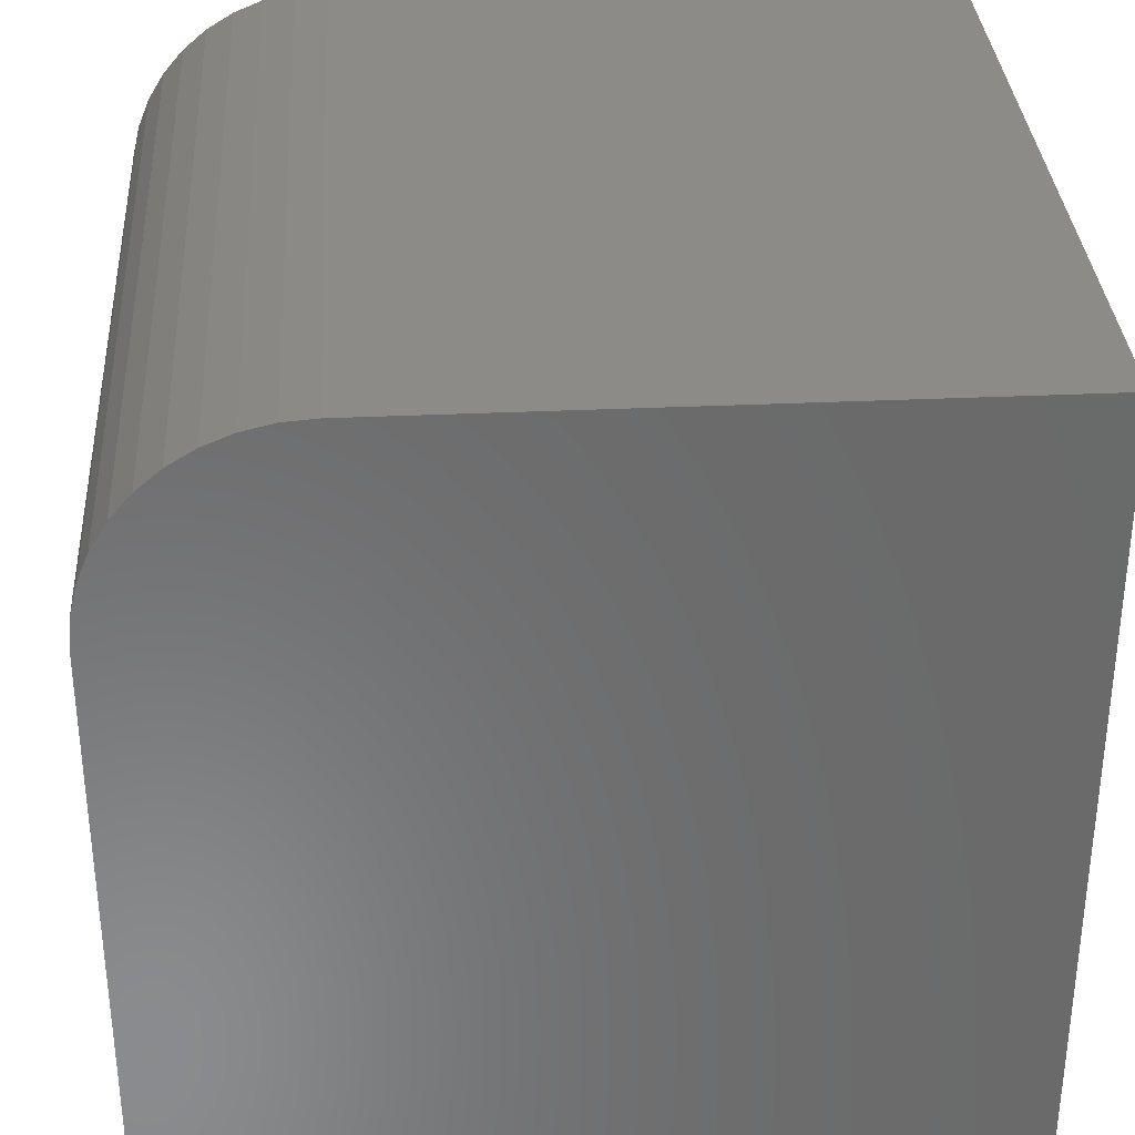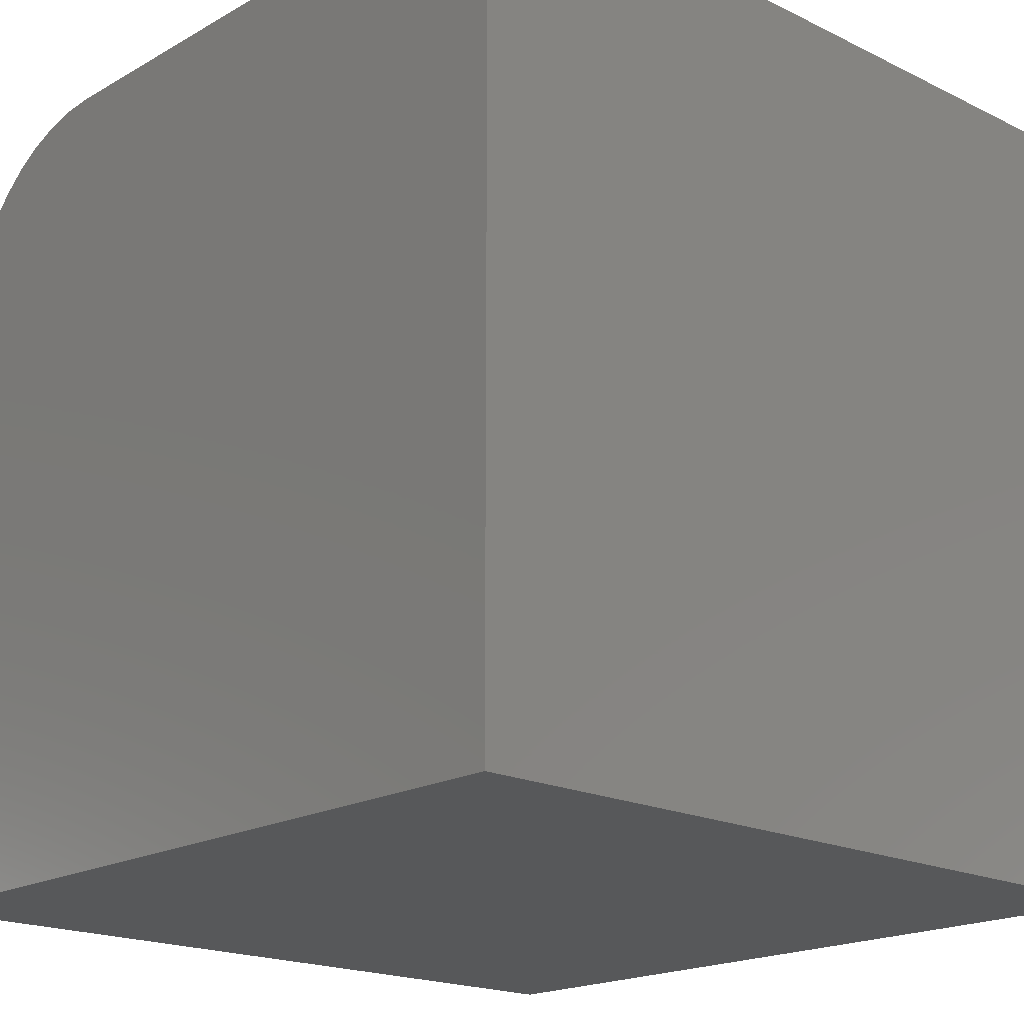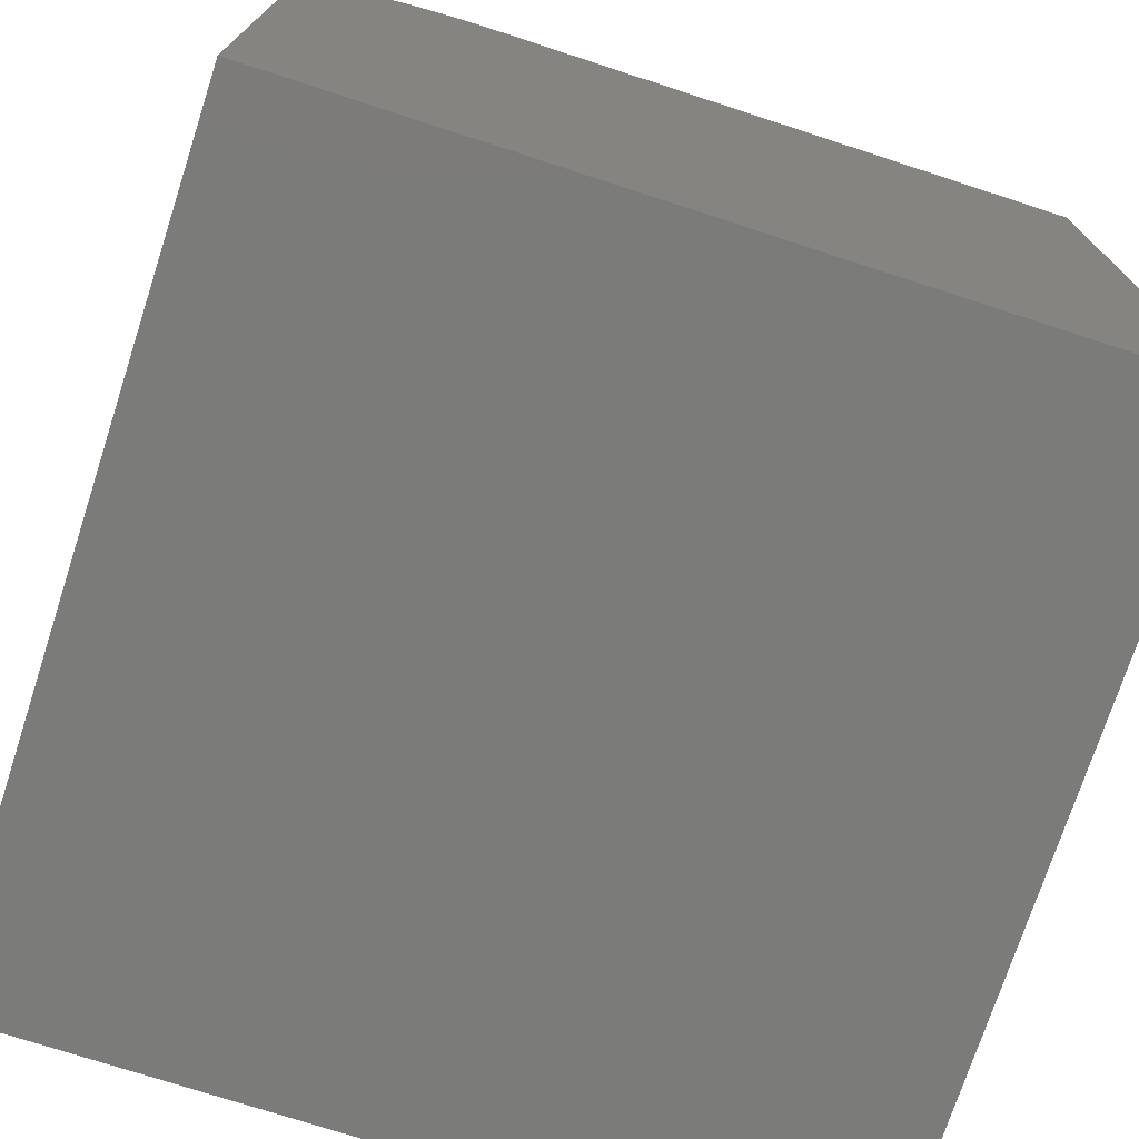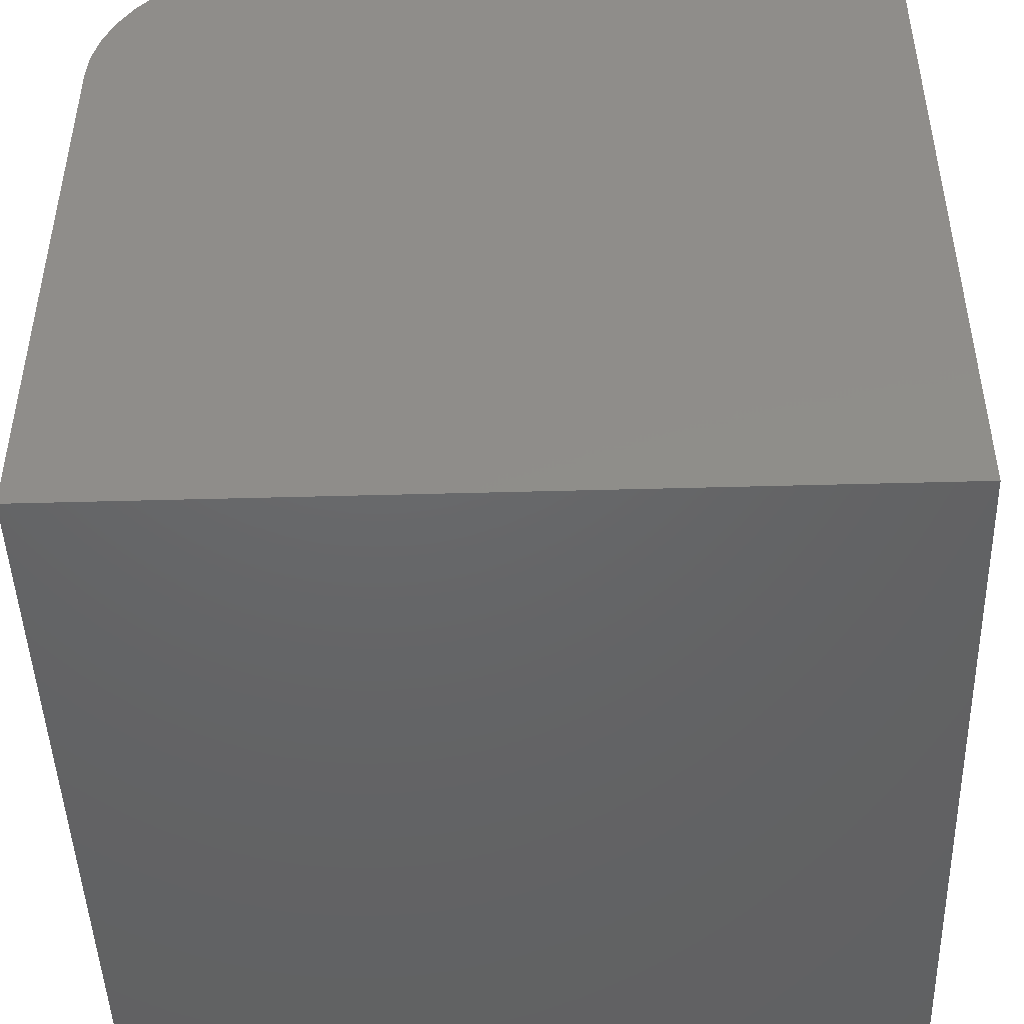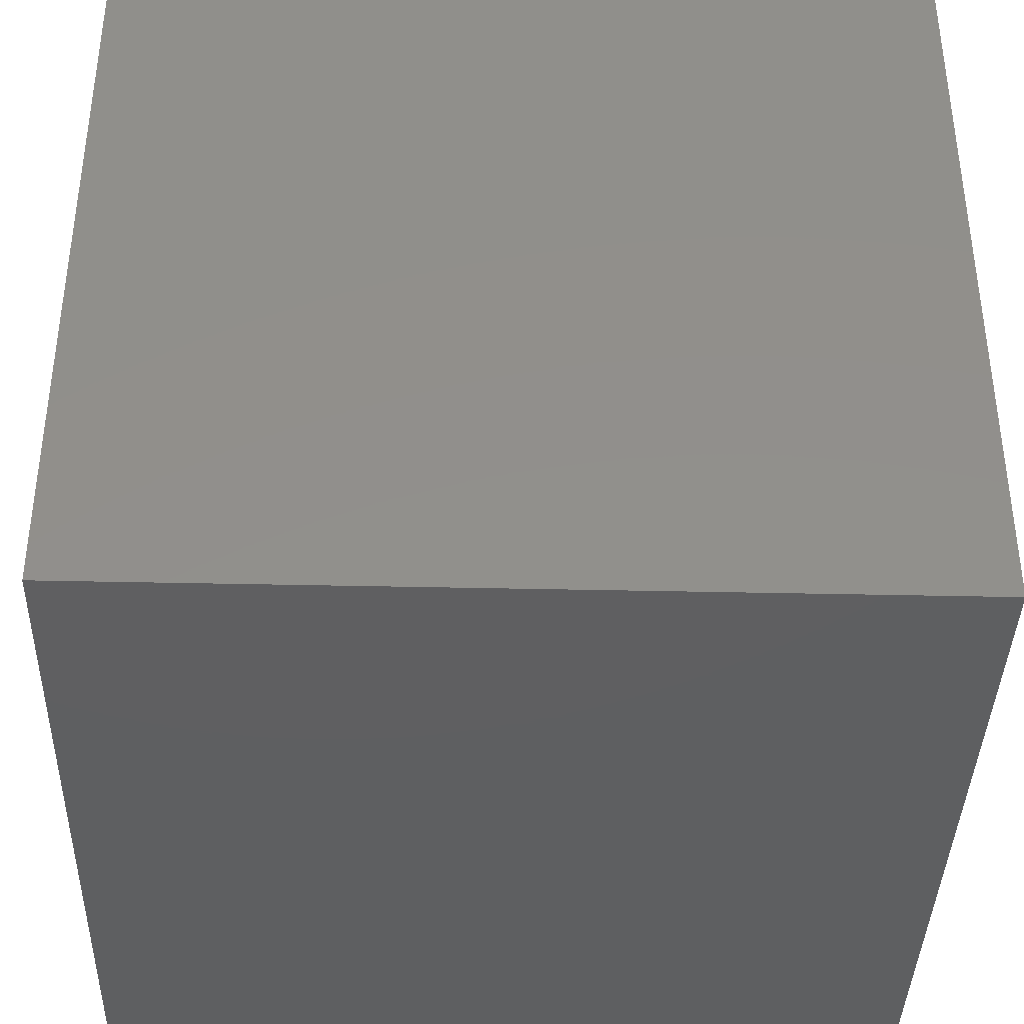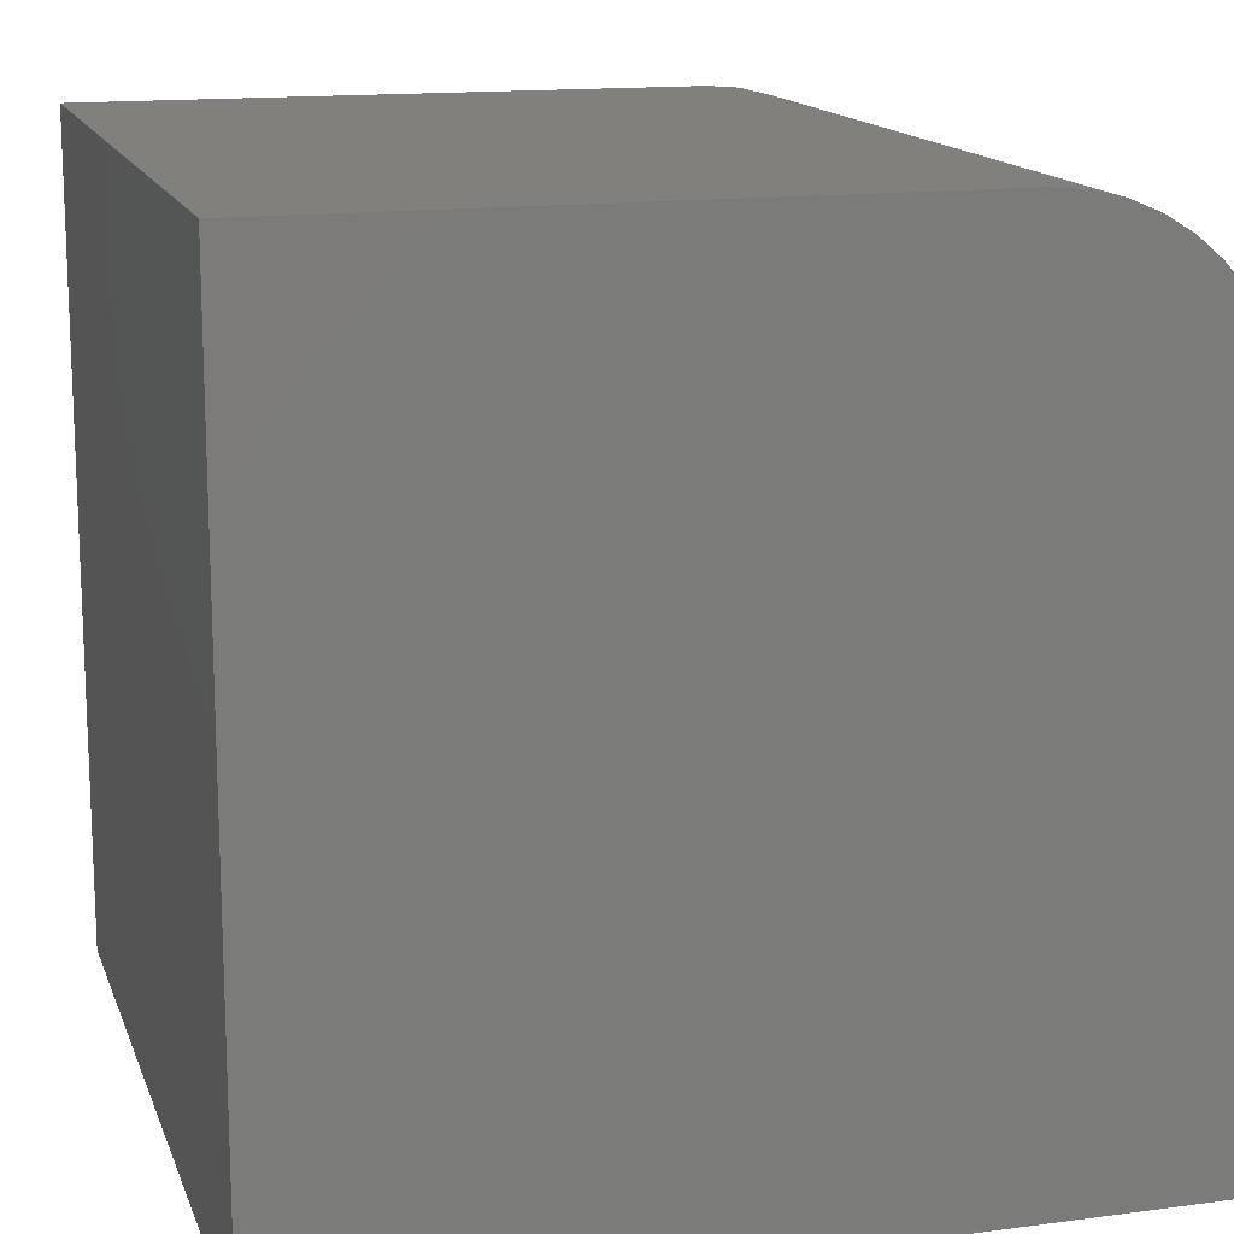
<metadata>
{"format":"stl","ext":"stl","renderer":"f3d","projection":"perspective","resolution":1024,"background":"white","views":[{"elev":33.4,"azim":86.4,"up":"+Y"},{"elev":-18.8,"azim":-42.9,"up":"+Z"},{"elev":-74.1,"azim":-108.0,"up":"+Z"},{"elev":-46.6,"azim":91.8,"up":"+Y"},{"elev":-38.8,"azim":178.4,"up":"+Y"},{"elev":14.7,"azim":-106.0,"up":"+Y"}]}
</metadata>
<code>
# stl→obj: 28 verts, 52 faces
v 0 9.97 7.917
v 0 10 7.531
v 0 7.531 10
v 0 10 0
v 0 0 0
v 0 0 10
v 0 9.528 8.982
v 0 9.731 8.652
v 0 9.879 8.294
v 0 9.277 9.277
v 0 7.917 9.97
v 0 8.982 9.528
v 0 8.294 9.879
v 0 8.652 9.731
v 10 7.531 10
v 10 0 10
v 10 0 0
v 10 10 0
v 10 10 7.531
v 10 9.97 7.917
v 10 9.879 8.294
v 10 9.731 8.652
v 10 9.528 8.982
v 10 9.277 9.277
v 10 8.982 9.528
v 10 7.917 9.97
v 10 8.652 9.731
v 10 8.294 9.879
f 1 2 3
f 4 5 2
f 2 5 6
f 2 6 3
f 7 8 3
f 3 8 9
f 3 9 1
f 7 3 10
f 10 3 11
f 10 11 12
f 12 11 13
f 12 13 14
f 3 6 15
f 15 6 16
f 17 18 16
f 16 18 19
f 16 19 15
f 15 19 20
f 20 21 15
f 15 21 22
f 15 22 23
f 23 24 15
f 15 24 25
f 15 25 26
f 26 25 27
f 26 27 28
f 4 18 5
f 5 18 17
f 19 18 2
f 2 18 4
f 17 16 5
f 5 16 6
f 3 15 26
f 3 26 11
f 11 26 28
f 11 28 13
f 13 28 27
f 13 27 14
f 14 27 25
f 14 25 12
f 12 25 24
f 12 24 10
f 10 24 23
f 10 23 7
f 7 23 22
f 7 22 8
f 8 22 21
f 8 21 9
f 9 21 20
f 9 20 1
f 1 20 19
f 1 19 2

</code>
